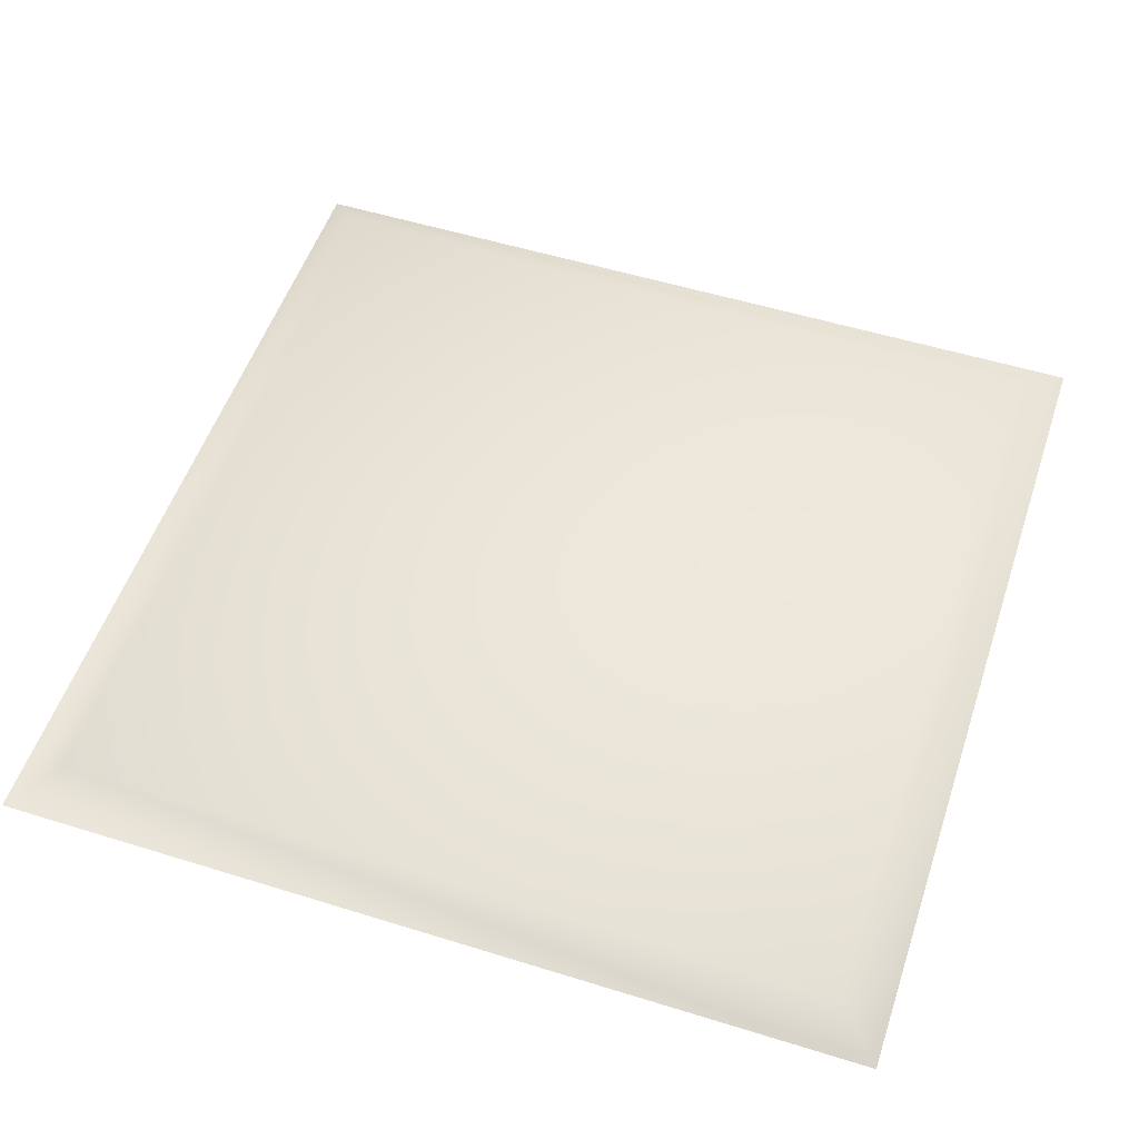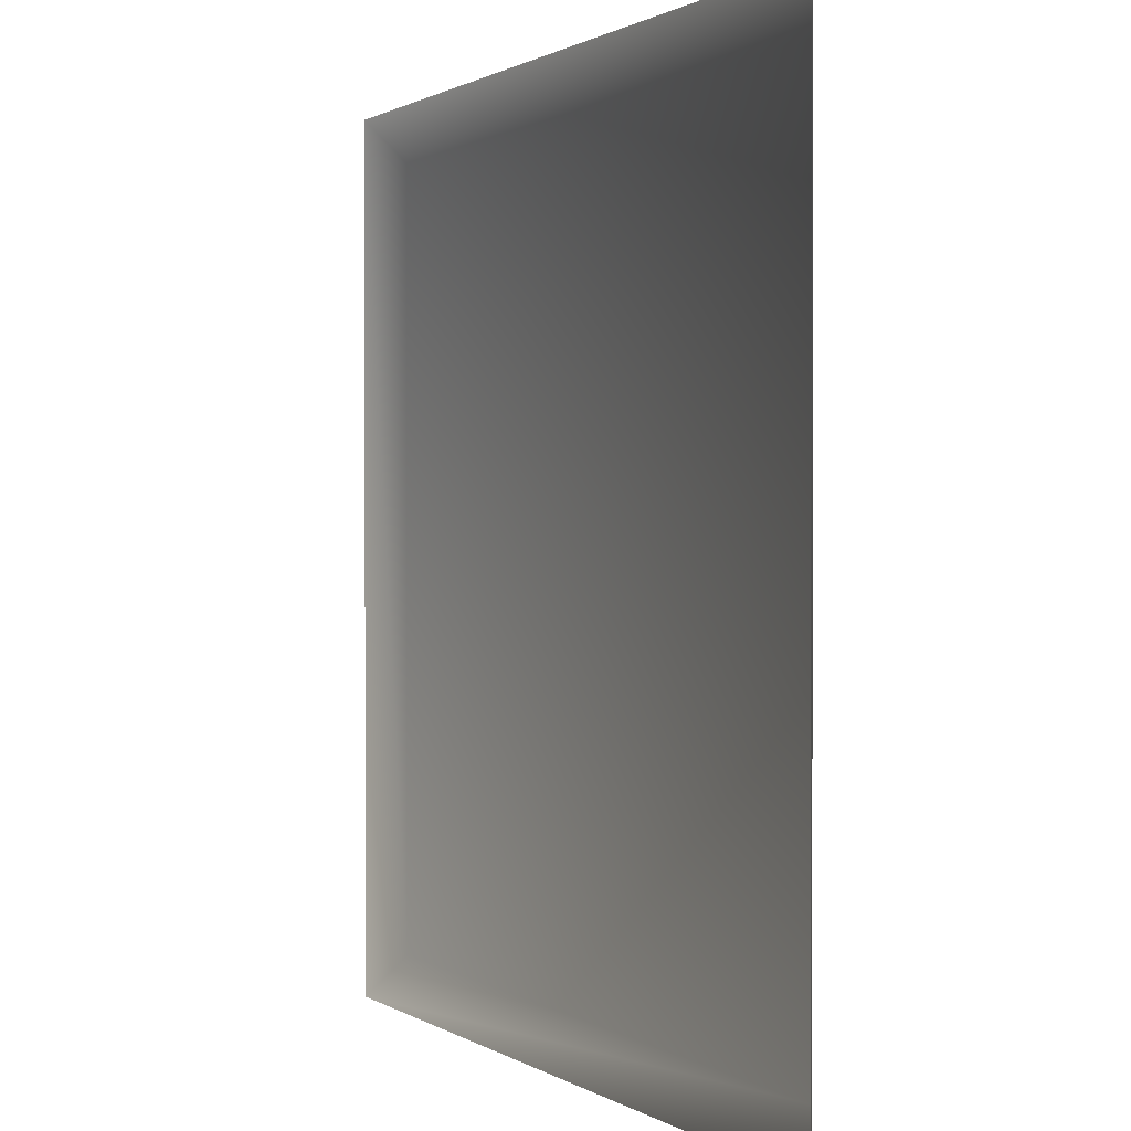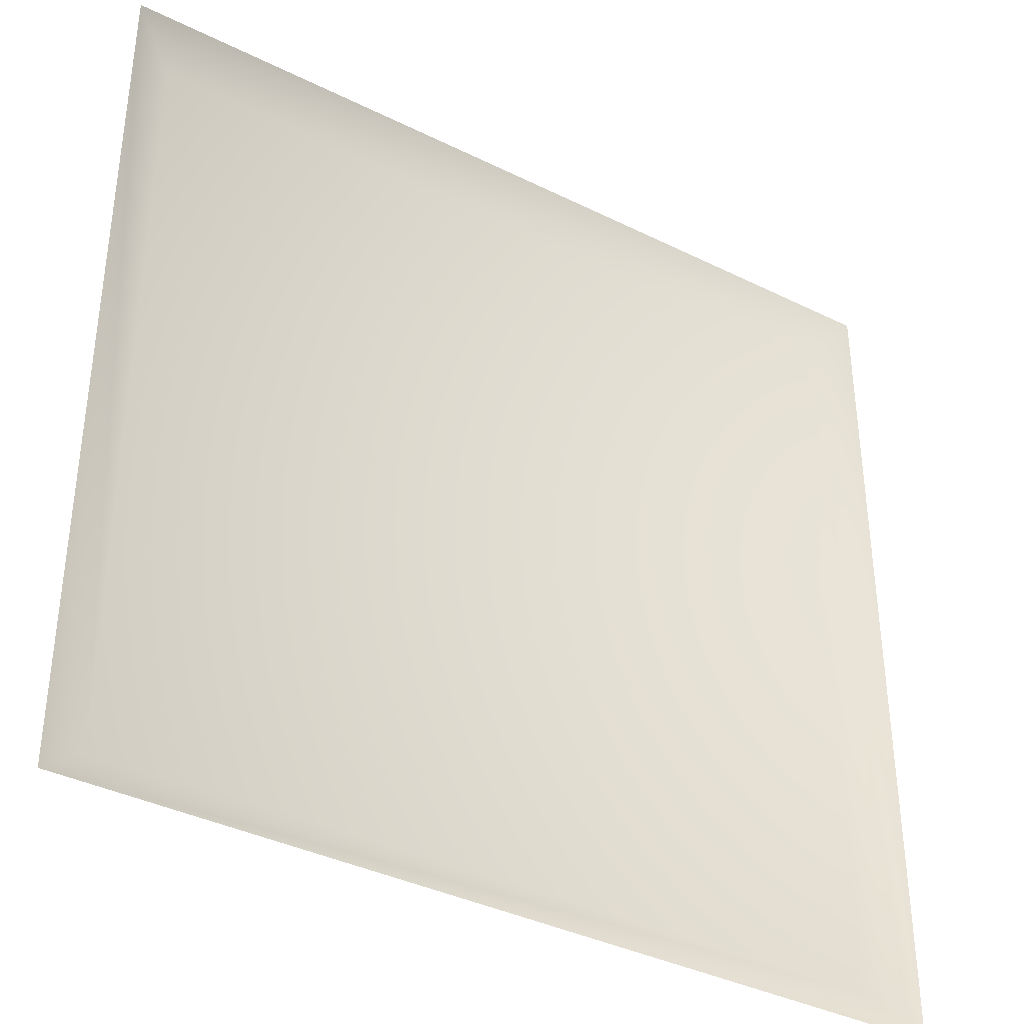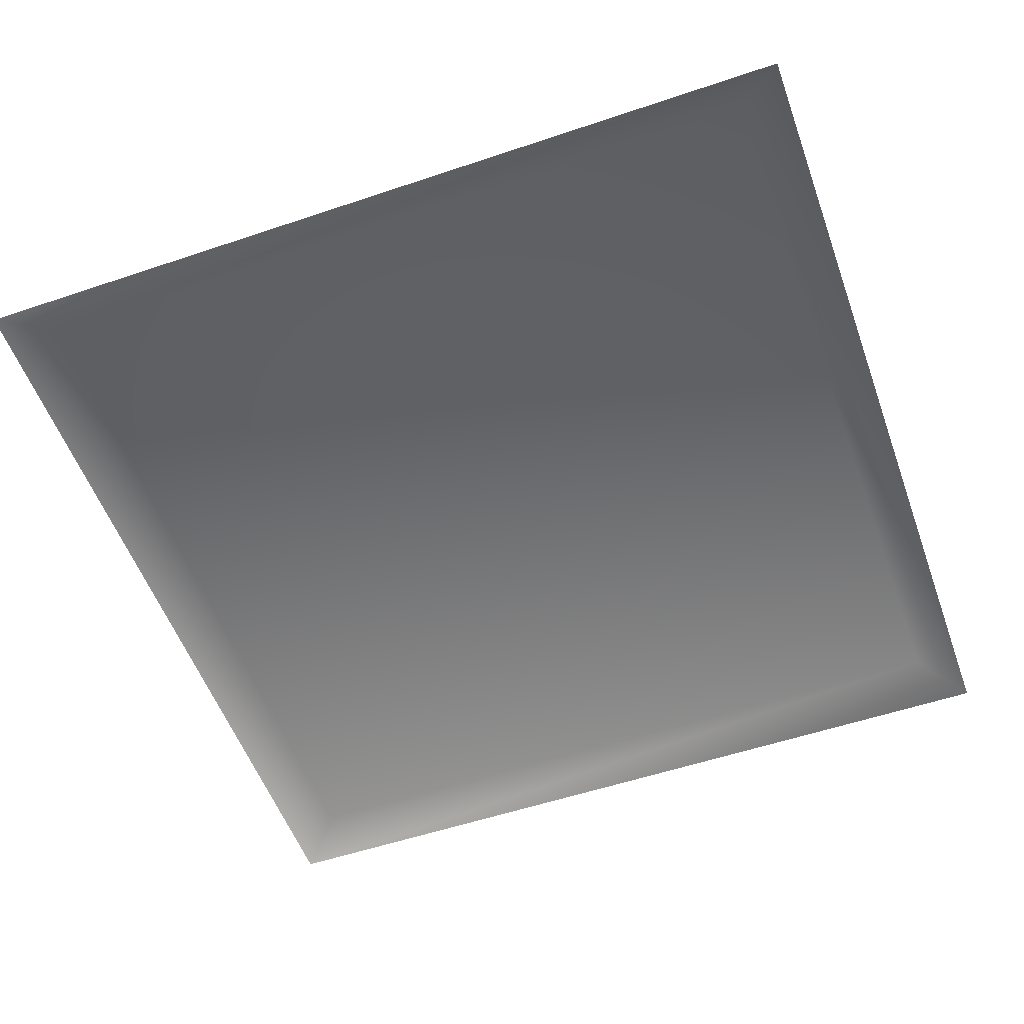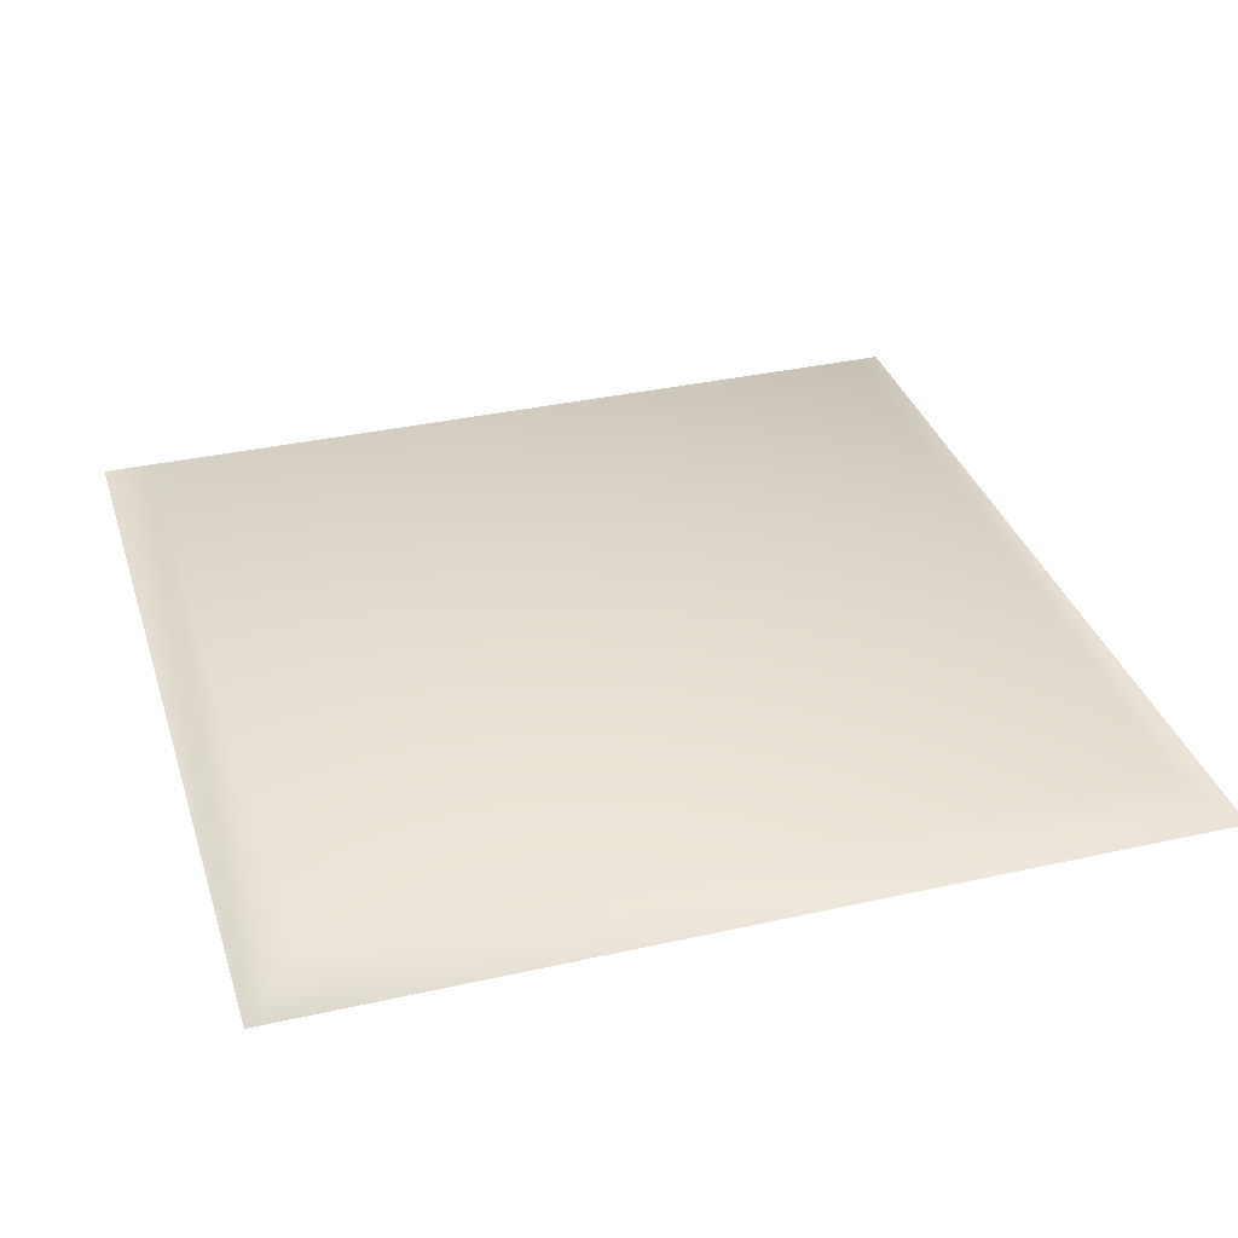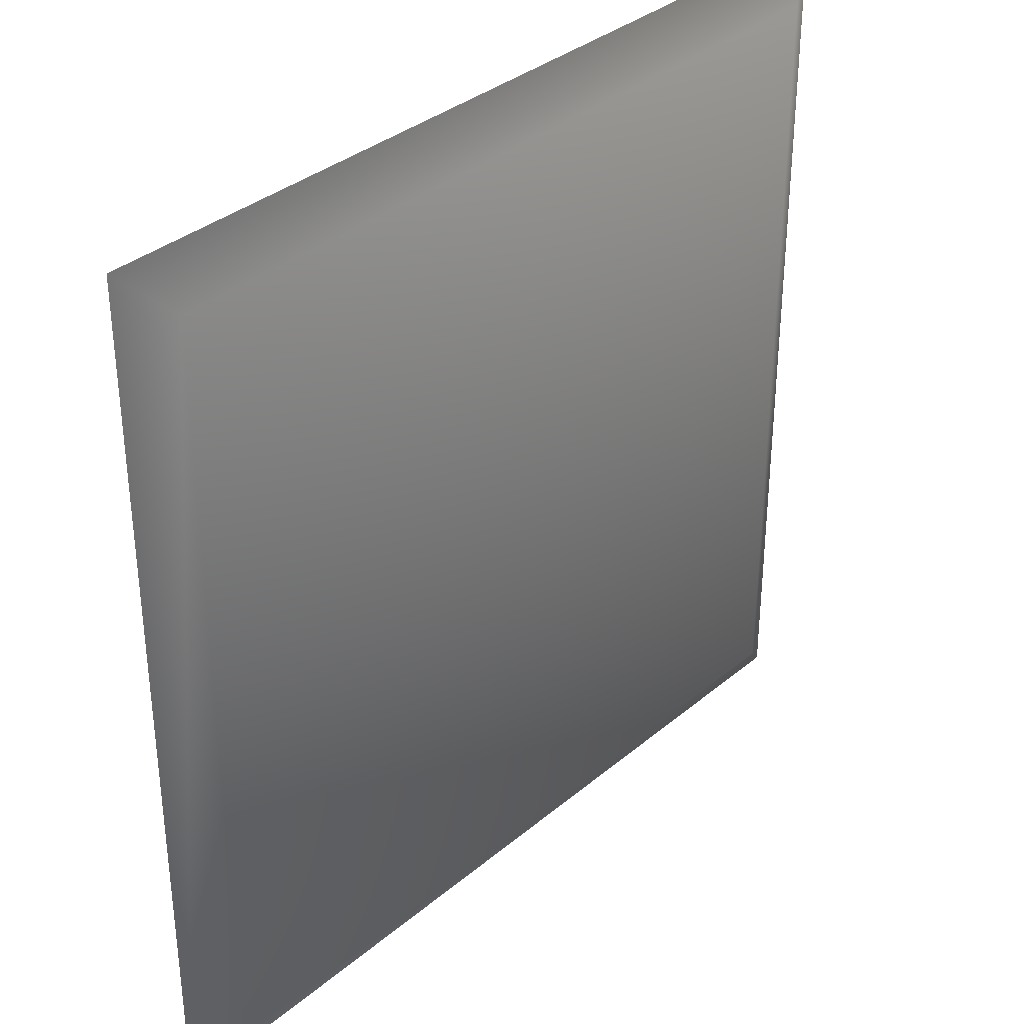
<metadata>
{"format":"obj","ext":"obj","renderer":"f3d","projection":"perspective","resolution":1024,"background":"white","views":[{"elev":53.3,"azim":108.4,"up":"+Y"},{"elev":0.9,"azim":64.5,"up":"+Z"},{"elev":-37.8,"azim":-32.3,"up":"+Z"},{"elev":-54.4,"azim":109.7,"up":"+Y"},{"elev":34.7,"azim":163.3,"up":"+Y"},{"elev":34.9,"azim":132.0,"up":"+Z"}]}
</metadata>
<code>
g l_tile_active15
v 5805 1023 -4797
v 5805 1023 -4705
v 5896 1023 -4705
v 5896 1023 -4797
v 5901 1020 -4802
v 5901 1020 -4700
v 5799 1020 -4802
v 5799 1020 -4700
f 5 3 6
f 3 5 4
f 7 4 5
f 4 7 1
f 8 1 7
f 1 8 2
f 8 6 2
f 3 2 6
f 2 3 1
f 4 1 3

</code>
